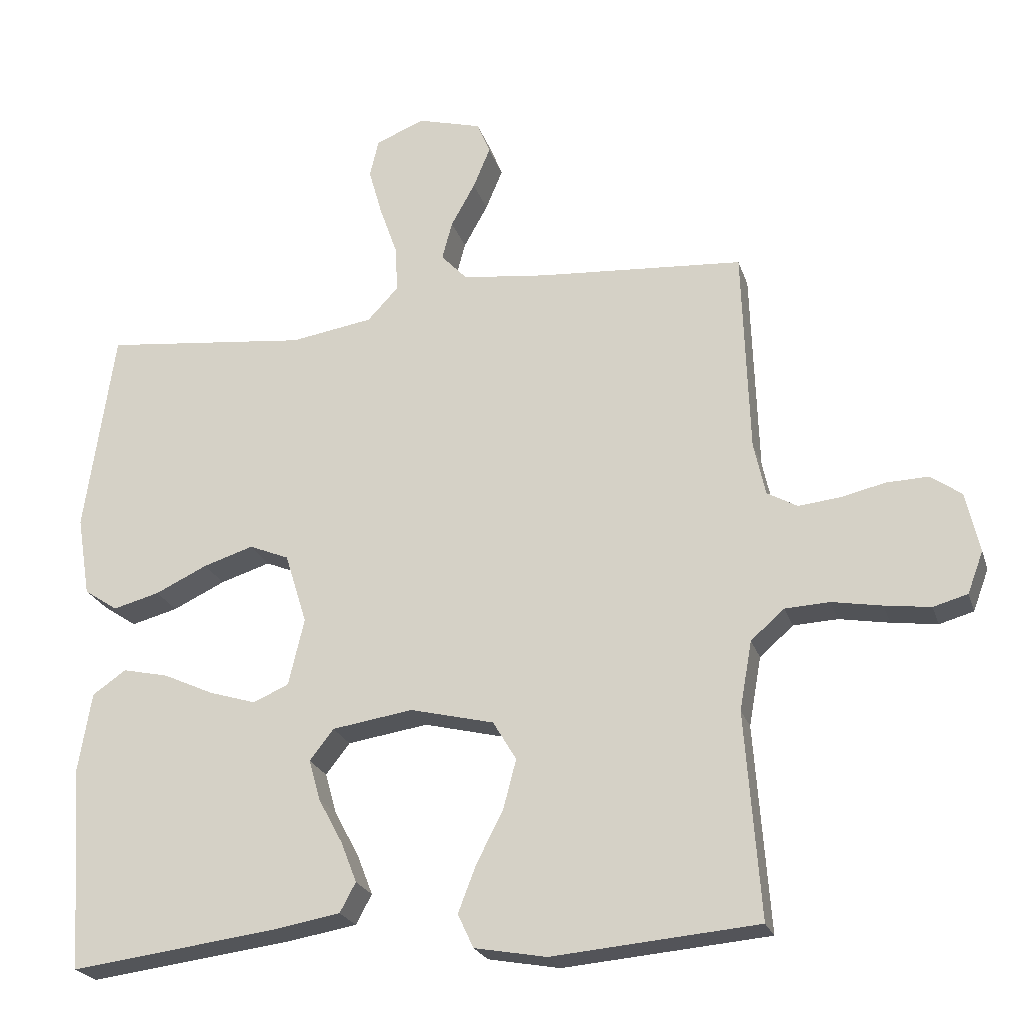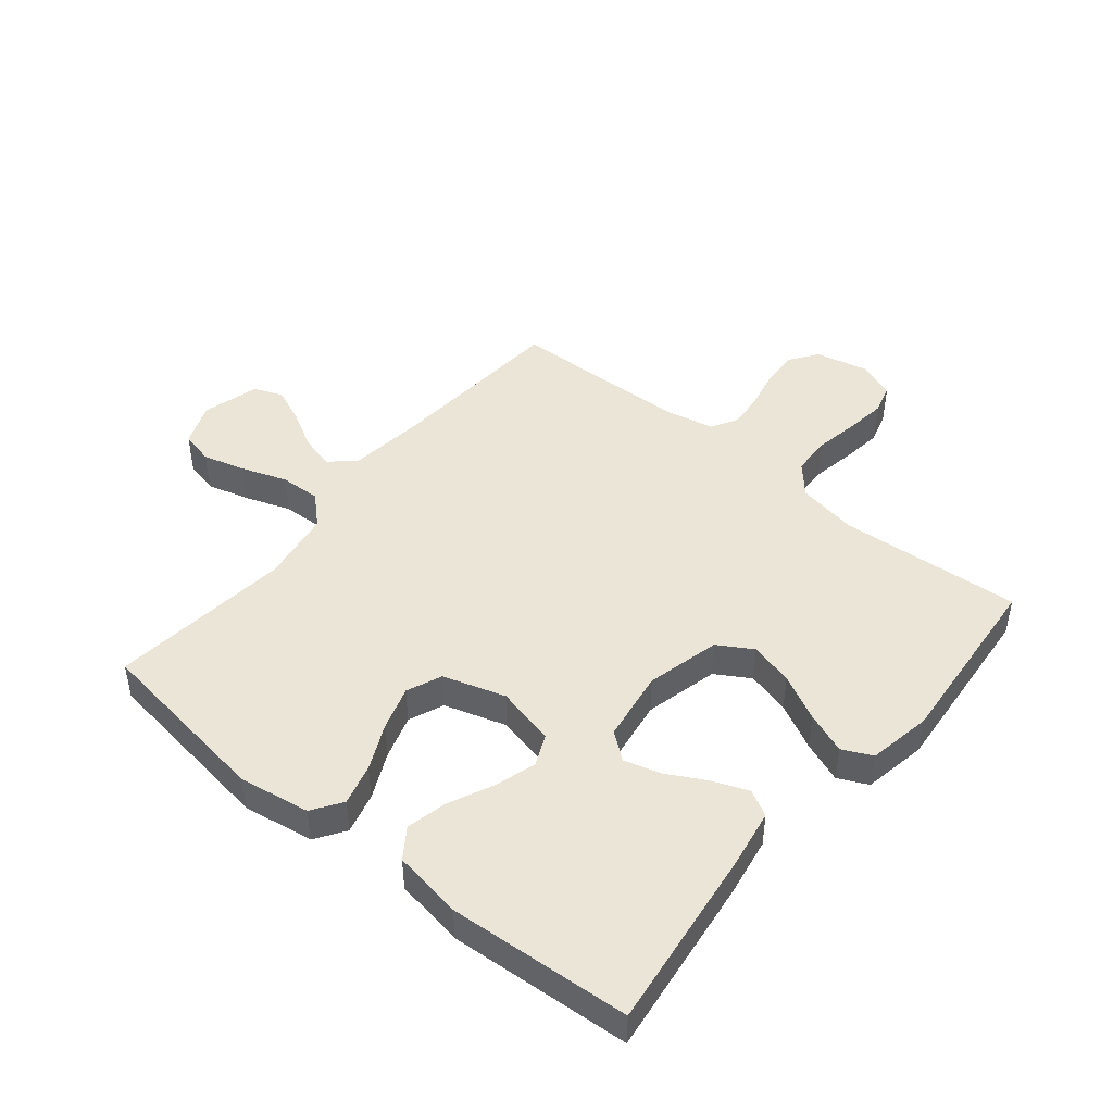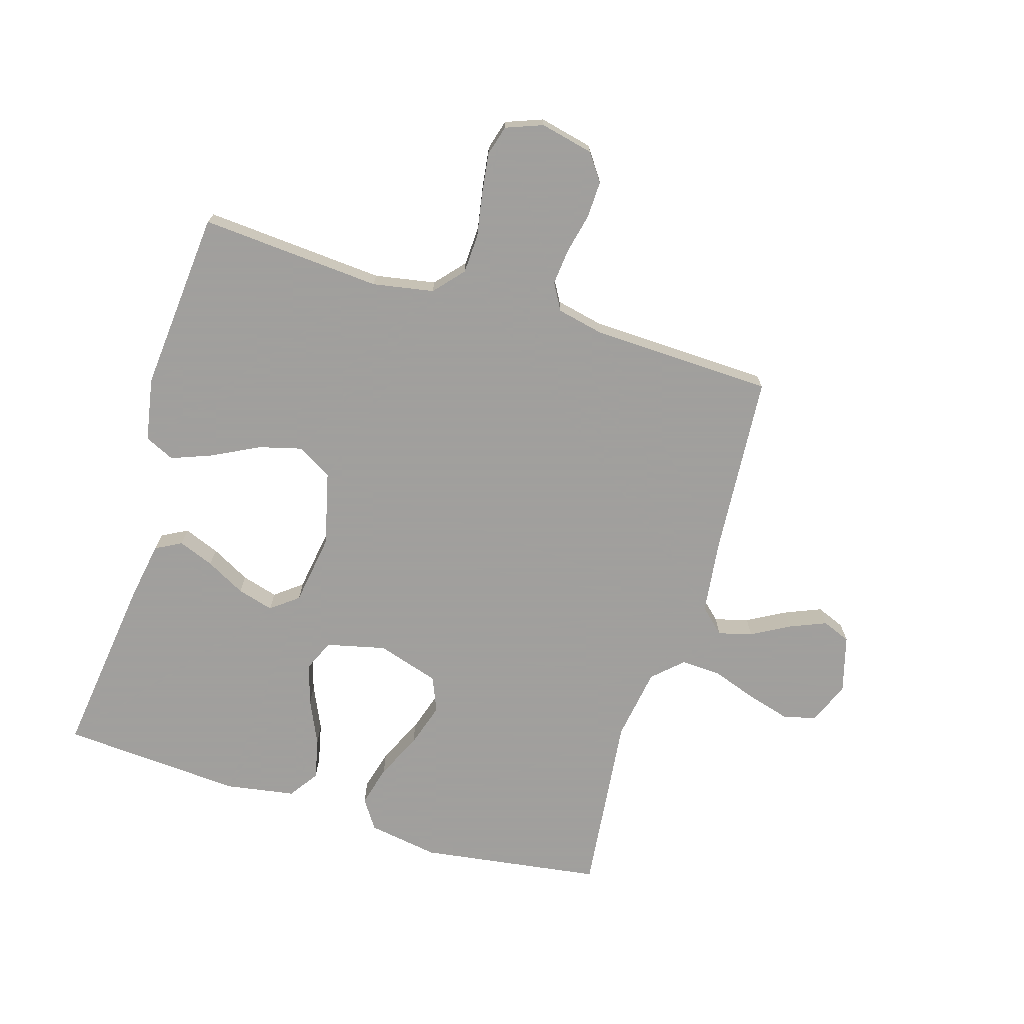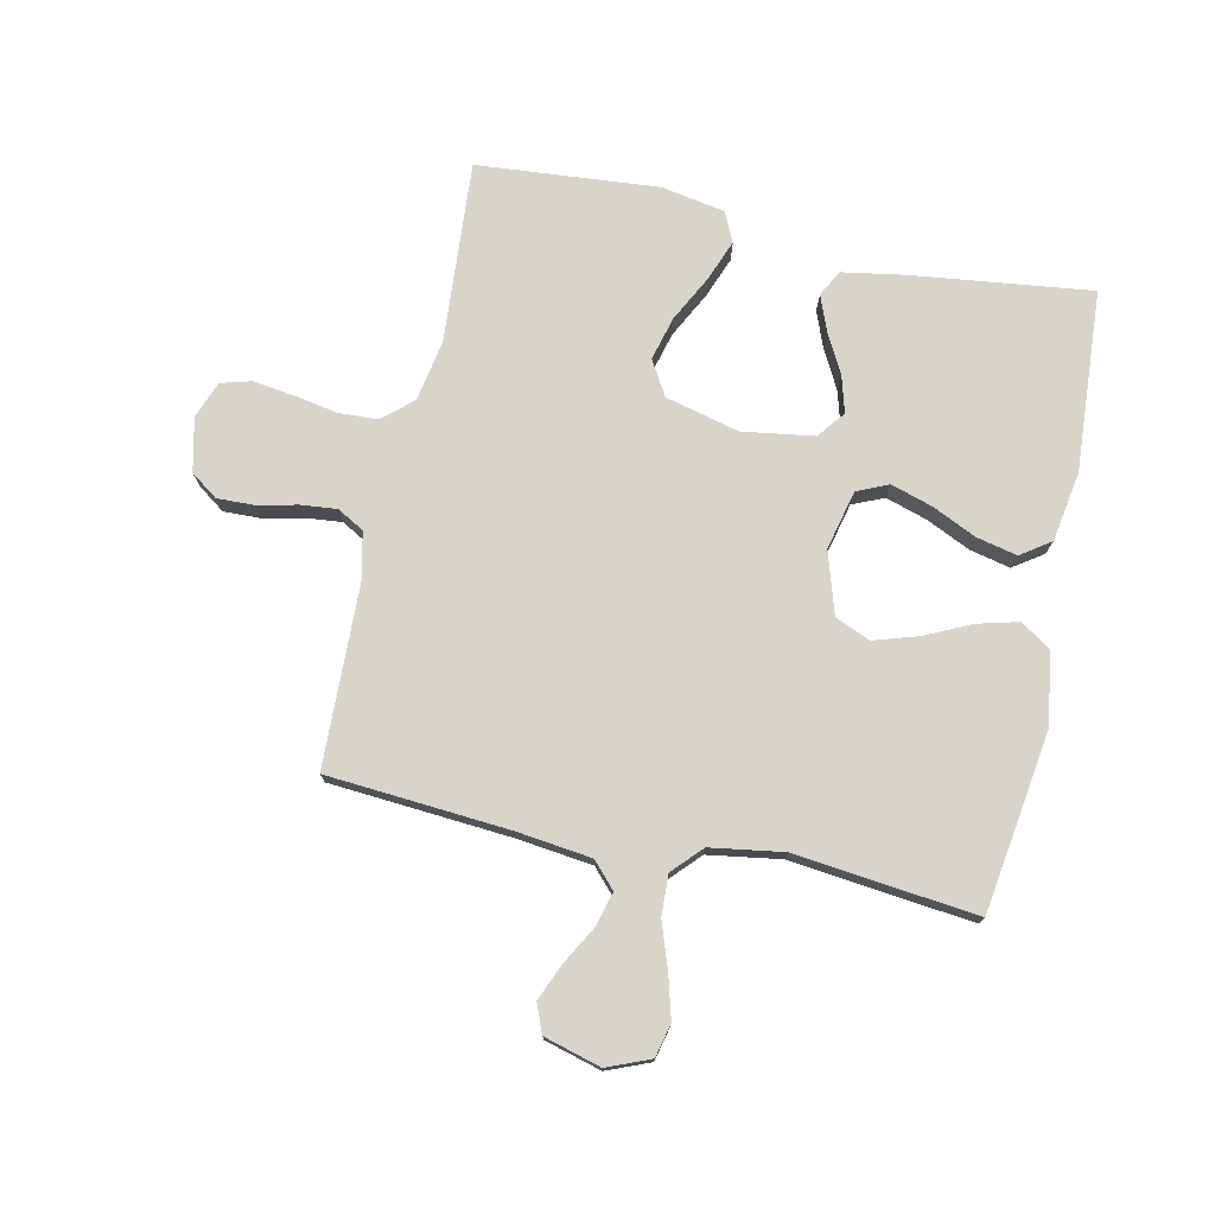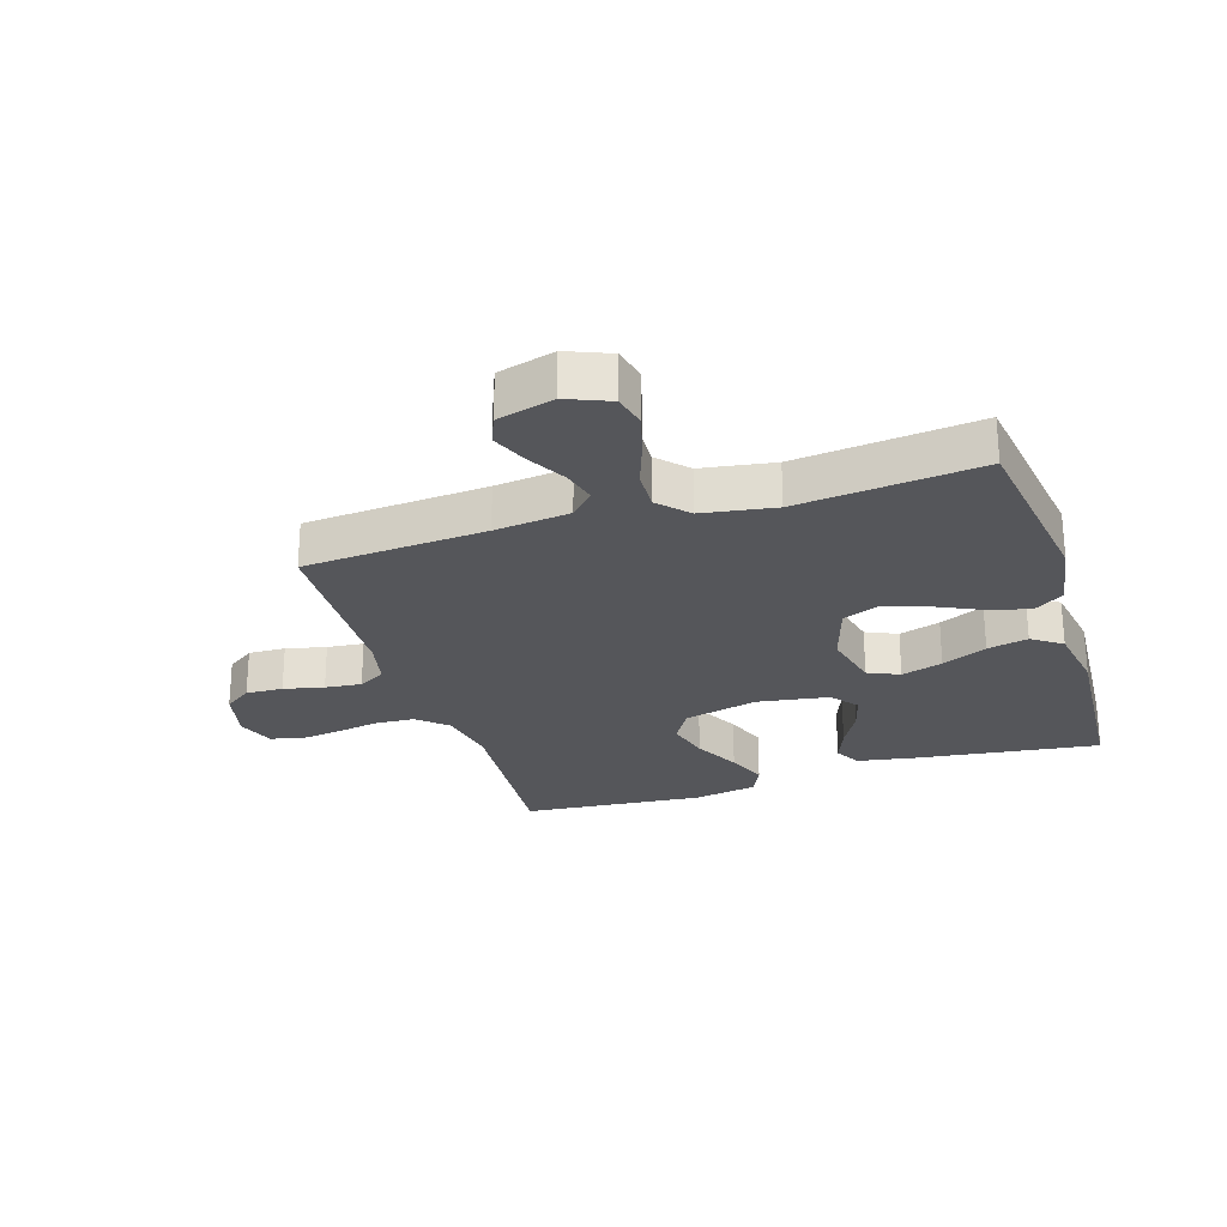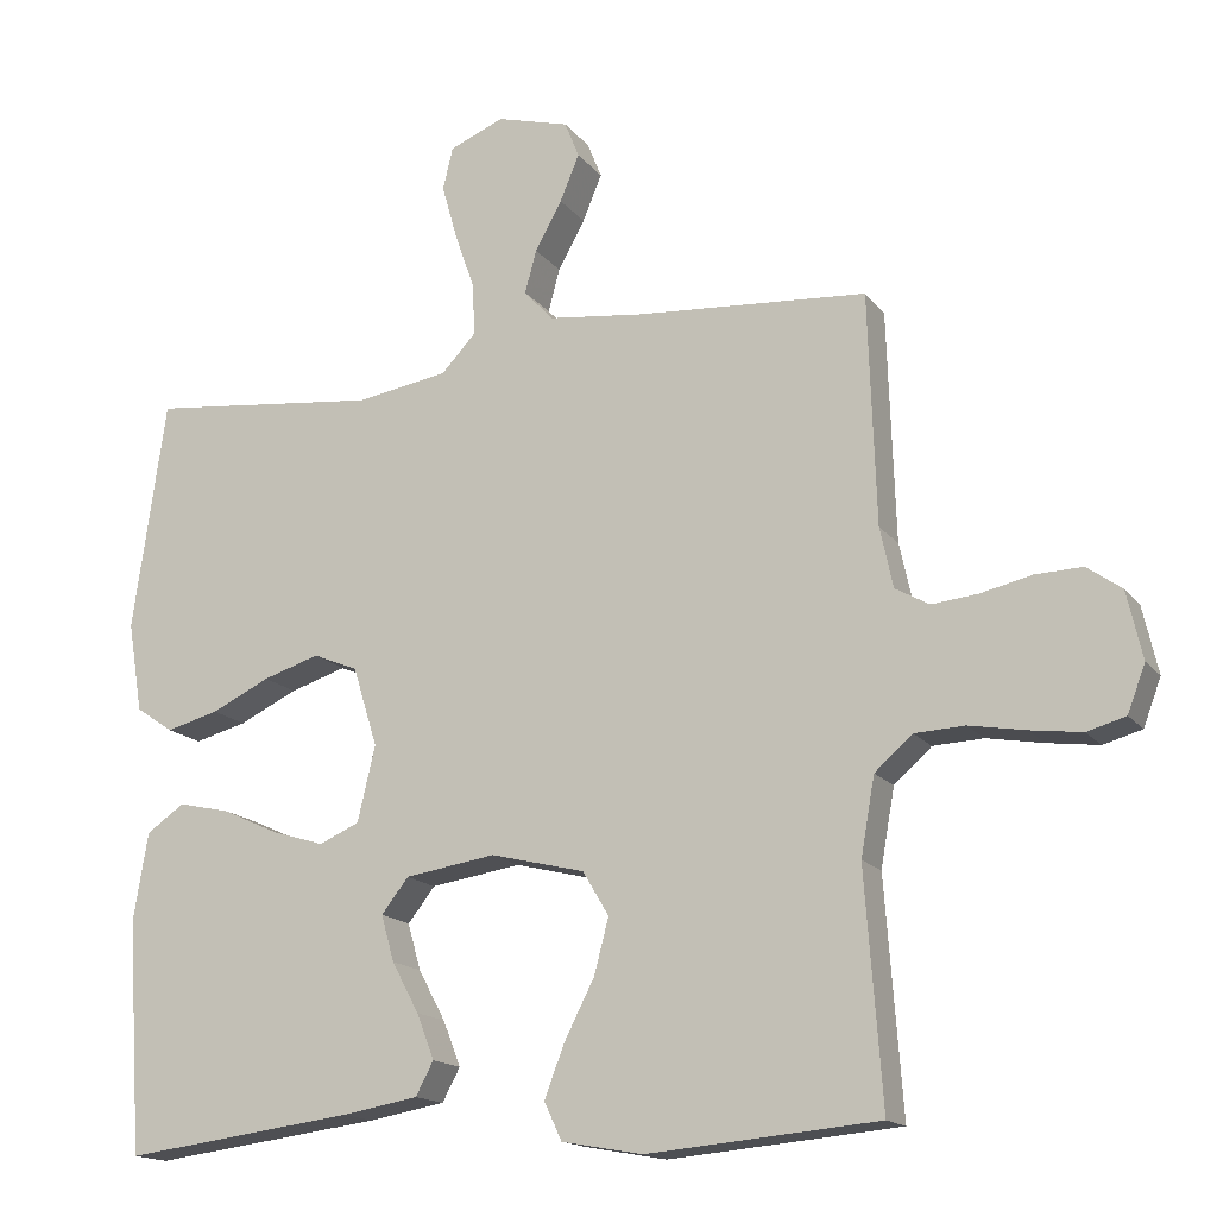
<metadata>
{"format":"obj","ext":"obj","renderer":"f3d","projection":"perspective","resolution":1024,"background":"white","views":[{"elev":-23.1,"azim":-164.2,"up":"+Z"},{"elev":45.9,"azim":129.4,"up":"+Y"},{"elev":-71.5,"azim":-106.9,"up":"+Y"},{"elev":75.5,"azim":12.3,"up":"+Y"},{"elev":-25.8,"azim":17.5,"up":"+Y"},{"elev":-15.9,"azim":-155.5,"up":"+Z"}]}
</metadata>
<code>
v 0.5 0.07 0.5
v 0.543 0.07 0.2
v 0.524 0.07 0.083
v 0.475 0.07 0.05
v 0.407 0.07 0.068
v 0.331 0.07 0.104
v 0.258 0.07 0.127
v 0.2 0.07 0.103
v 0.168 0.07 0
v 0.191 0.07 -0.098
v 0.243 0.07 -0.121
v 0.311 0.07 -0.1
v 0.385 0.07 -0.066
v 0.452 0.07 -0.051
v 0.501 0.07 -0.085
v 0.52 0.07 -0.2
v 0.5 0.07 -0.5
v 0.2 0.07 -0.462
v 0.101 0.07 -0.445
v 0.078 0.07 -0.402
v 0.101 0.07 -0.343
v 0.136 0.07 -0.278
v 0.153 0.07 -0.218
v 0.118 0.07 -0.173
v 0 0.07 -0.155
v -0.122 0.07 -0.185
v -0.156 0.07 -0.242
v -0.137 0.07 -0.314
v -0.098 0.07 -0.39
v -0.072 0.07 -0.458
v -0.095 0.07 -0.507
v -0.2 0.07 -0.526
v -0.5 0.07 -0.5
v -0.478 0.07 -0.2
v -0.496 0.07 -0.099
v -0.545 0.07 -0.056
v -0.61 0.07 -0.053
v -0.683 0.07 -0.066
v -0.75 0.07 -0.075
v -0.8 0.07 -0.061
v -0.823 0.07 0
v -0.803 0.07 0.088
v -0.758 0.07 0.12
v -0.697 0.07 0.118
v -0.631 0.07 0.103
v -0.571 0.07 0.097
v -0.527 0.07 0.122
v -0.51 0.07 0.2
v -0.5 0.07 0.5
v -0.2 0.07 0.522
v -0.076 0.07 0.537
v -0.038 0.07 0.578
v -0.053 0.07 0.634
v -0.088 0.07 0.697
v -0.113 0.07 0.757
v -0.094 0.07 0.804
v 0 0.07 0.83
v 0.071 0.07 0.801
v 0.084 0.07 0.746
v 0.064 0.07 0.675
v 0.038 0.07 0.601
v 0.035 0.07 0.534
v 0.08 0.07 0.486
v 0.2 0.07 0.467
v 0.5 0 0.5
v 0.543 0 0.2
v 0.524 0 0.083
v 0.475 0 0.05
v 0.407 0 0.068
v 0.331 0 0.104
v 0.258 0 0.127
v 0.2 0 0.103
v 0.168 0 0
v 0.191 0 -0.098
v 0.243 0 -0.121
v 0.311 0 -0.1
v 0.385 0 -0.066
v 0.452 0 -0.051
v 0.501 0 -0.085
v 0.52 0 -0.2
v 0.5 0 -0.5
v 0.2 0 -0.462
v 0.101 0 -0.445
v 0.078 0 -0.402
v 0.101 0 -0.343
v 0.136 0 -0.278
v 0.153 0 -0.218
v 0.118 0 -0.173
v 0 0 -0.155
v -0.122 0 -0.185
v -0.156 0 -0.242
v -0.137 0 -0.314
v -0.098 0 -0.39
v -0.072 0 -0.458
v -0.095 0 -0.507
v -0.2 0 -0.526
v -0.5 0 -0.5
v -0.478 0 -0.2
v -0.496 0 -0.099
v -0.545 0 -0.056
v -0.61 0 -0.053
v -0.683 0 -0.066
v -0.75 0 -0.075
v -0.8 0 -0.061
v -0.823 0 0
v -0.803 0 0.088
v -0.758 0 0.12
v -0.697 0 0.118
v -0.631 0 0.103
v -0.571 0 0.097
v -0.527 0 0.122
v -0.51 0 0.2
v -0.5 0 0.5
v -0.2 0 0.522
v -0.076 0 0.537
v -0.038 0 0.578
v -0.053 0 0.634
v -0.088 0 0.697
v -0.113 0 0.757
v -0.094 0 0.804
v 0 0 0.83
v 0.071 0 0.801
v 0.084 0 0.746
v 0.064 0 0.675
v 0.038 0 0.601
v 0.035 0 0.534
v 0.08 0 0.486
v 0.2 0 0.467
f 58 59 60 61
f 56 57 58 61
f 56 61 62
f 53 54 55 56
f 52 53 56 62
f 51 52 62 63
f 48 49 50
f 47 48 50 51
f 42 43 44 45
f 42 45 46
f 41 42 46
f 40 41 46
f 37 38 39 40
f 37 40 46 47
f 31 32 33 34
f 31 34 35
f 28 29 30 31
f 27 28 31 35
f 26 27 35 36
f 19 20 21 22
f 19 22 23
f 18 19 23
f 17 18 23
f 16 17 23 24
f 12 13 14 15
f 11 12 15 16
f 3 4 5 6
f 3 6 7
f 64 1 2 3
f 63 64 3 7
f 36 37 47 51
f 25 26 36 51
f 11 16 24 25
f 10 11 25
f 9 10 25 51
f 8 9 51 63
f 7 8 63
f 125 124 123 122
f 125 122 121 120
f 126 125 120
f 120 119 118 117
f 126 120 117 116
f 127 126 116 115
f 114 113 112
f 115 114 112 111
f 109 108 107 106
f 110 109 106
f 110 106 105
f 110 105 104
f 104 103 102 101
f 111 110 104 101
f 98 97 96 95
f 99 98 95
f 95 94 93 92
f 99 95 92 91
f 100 99 91 90
f 86 85 84 83
f 87 86 83
f 87 83 82
f 87 82 81
f 88 87 81 80
f 79 78 77 76
f 80 79 76 75
f 70 69 68 67
f 71 70 67
f 67 66 65 128
f 71 67 128 127
f 115 111 101 100
f 115 100 90 89
f 89 88 80 75
f 89 75 74
f 115 89 74 73
f 127 115 73 72
f 127 72 71
f 1 65 66 2
f 2 66 67 3
f 3 67 68 4
f 4 68 69 5
f 5 69 70 6
f 6 70 71 7
f 7 71 72 8
f 8 72 73 9
f 9 73 74 10
f 10 74 75 11
f 11 75 76 12
f 12 76 77 13
f 13 77 78 14
f 14 78 79 15
f 15 79 80 16
f 16 80 81 17
f 17 81 82 18
f 18 82 83 19
f 19 83 84 20
f 20 84 85 21
f 21 85 86 22
f 22 86 87 23
f 23 87 88 24
f 24 88 89 25
f 25 89 90 26
f 26 90 91 27
f 27 91 92 28
f 28 92 93 29
f 29 93 94 30
f 30 94 95 31
f 31 95 96 32
f 32 96 97 33
f 33 97 98 34
f 34 98 99 35
f 35 99 100 36
f 36 100 101 37
f 37 101 102 38
f 38 102 103 39
f 39 103 104 40
f 40 104 105 41
f 41 105 106 42
f 42 106 107 43
f 43 107 108 44
f 44 108 109 45
f 45 109 110 46
f 46 110 111 47
f 47 111 112 48
f 48 112 113 49
f 49 113 114 50
f 50 114 115 51
f 51 115 116 52
f 52 116 117 53
f 53 117 118 54
f 54 118 119 55
f 55 119 120 56
f 56 120 121 57
f 57 121 122 58
f 58 122 123 59
f 59 123 124 60
f 60 124 125 61
f 61 125 126 62
f 62 126 127 63
f 63 127 128 64
f 64 128 65 1

</code>
